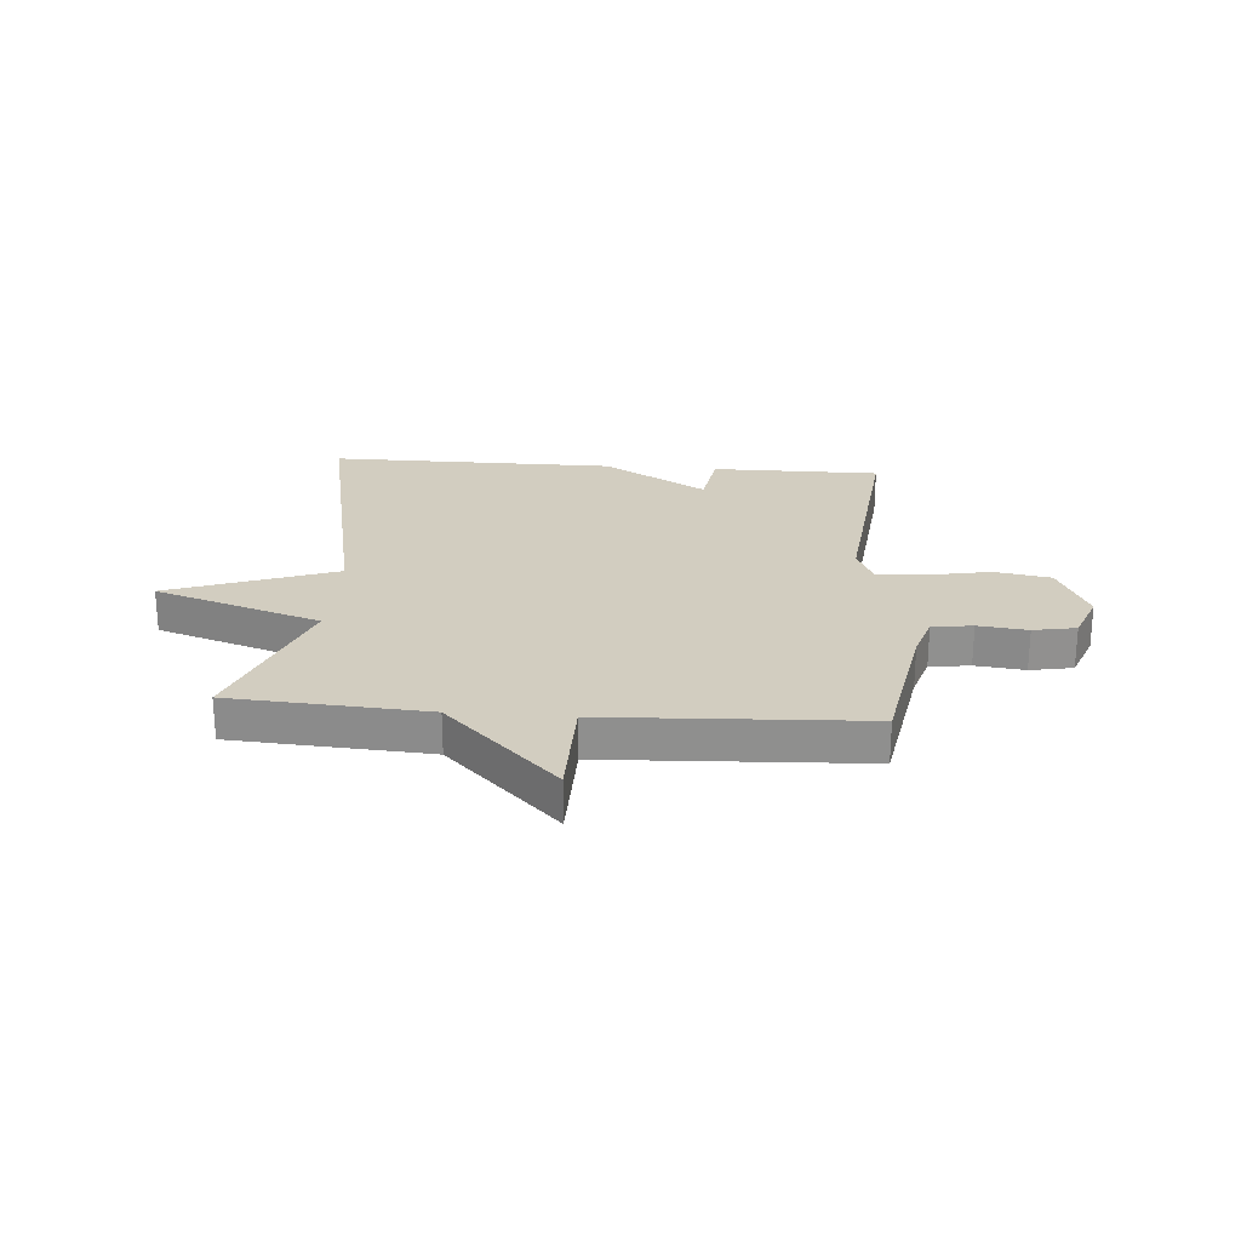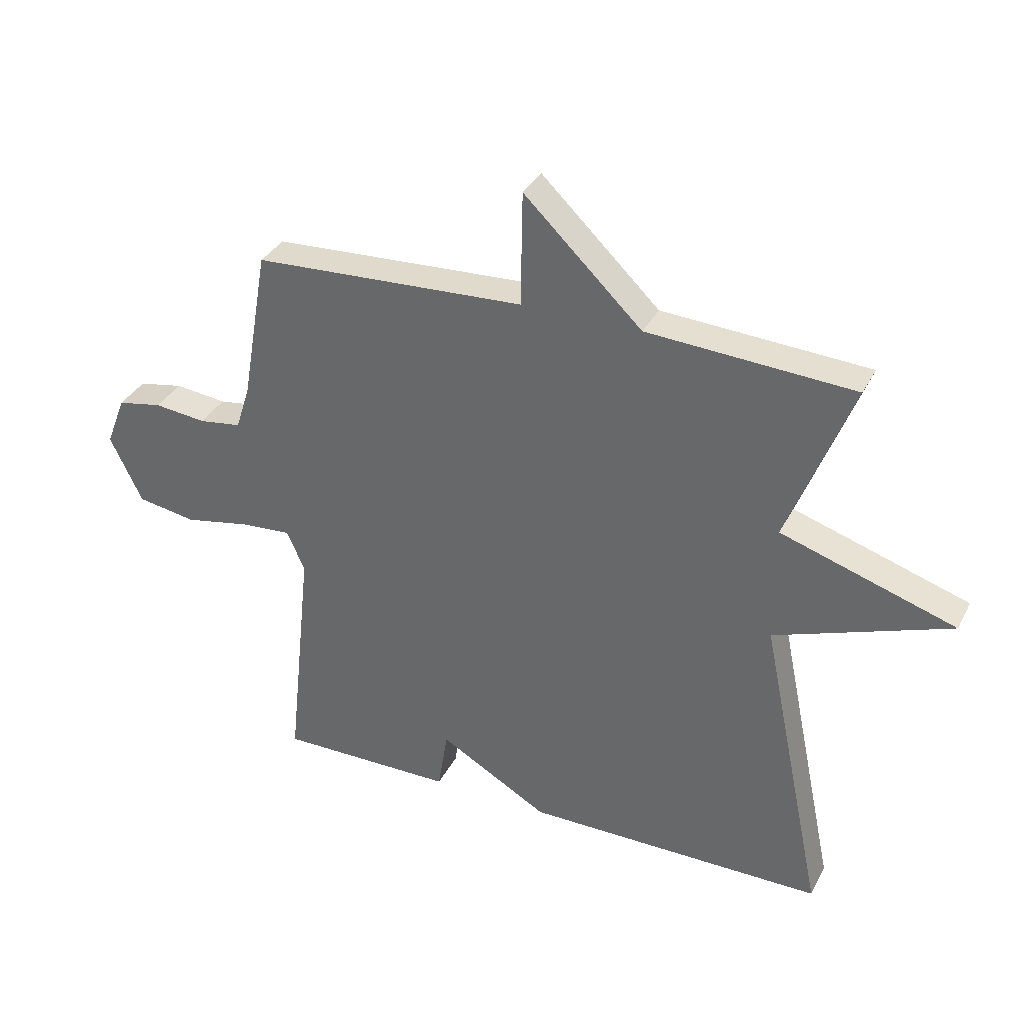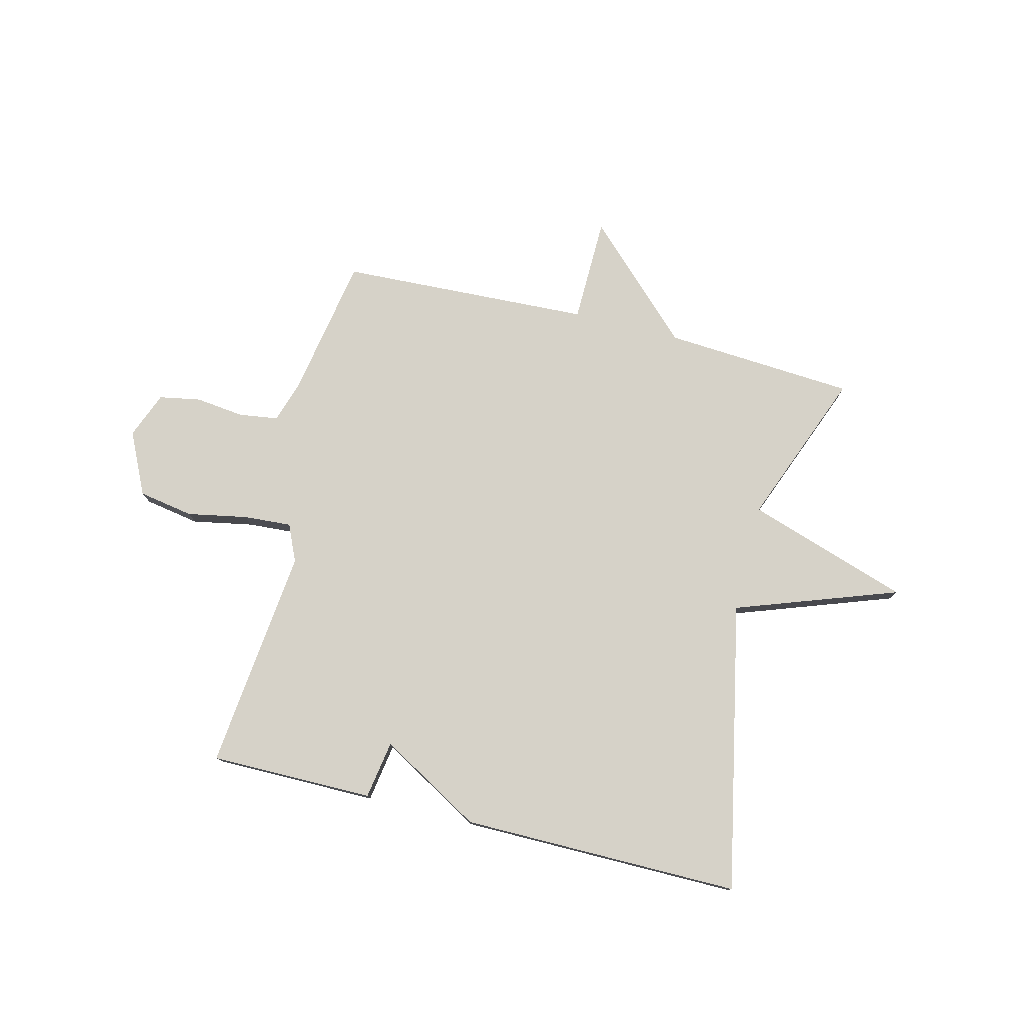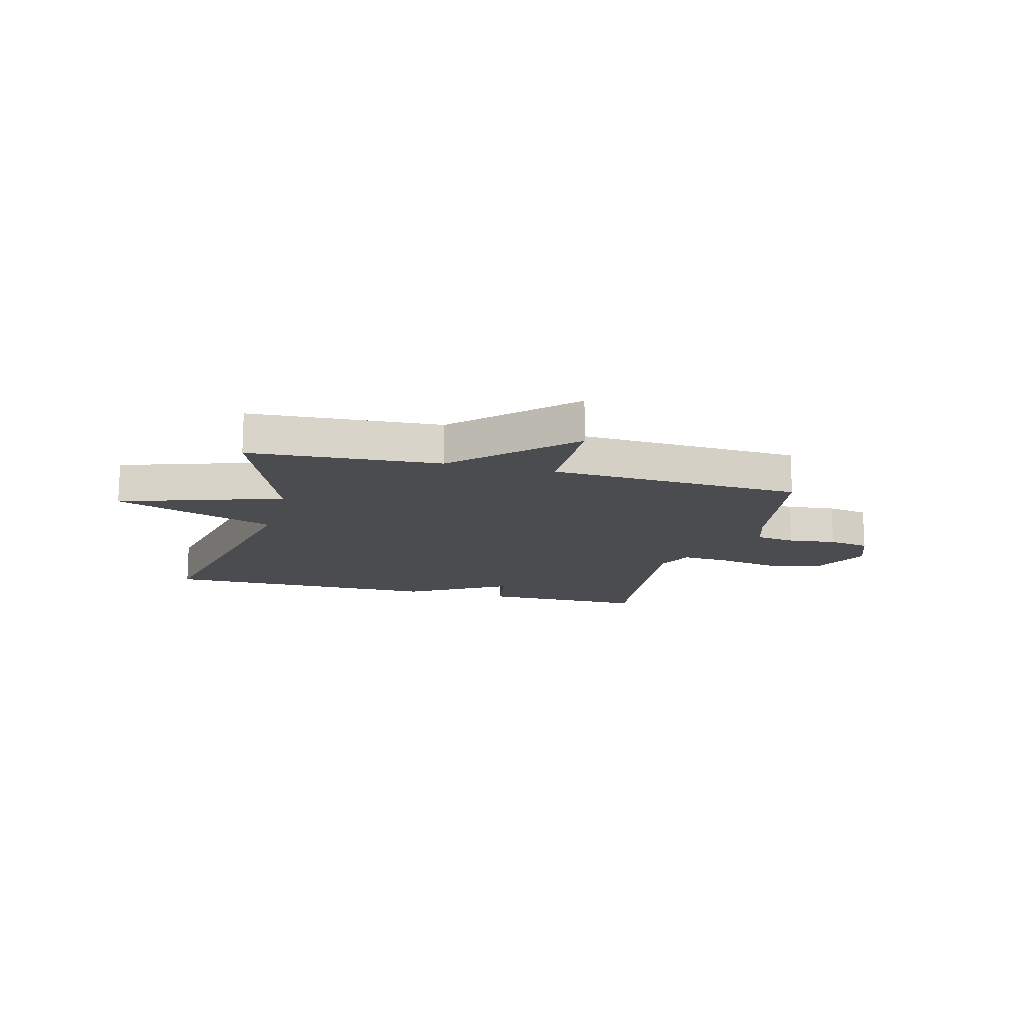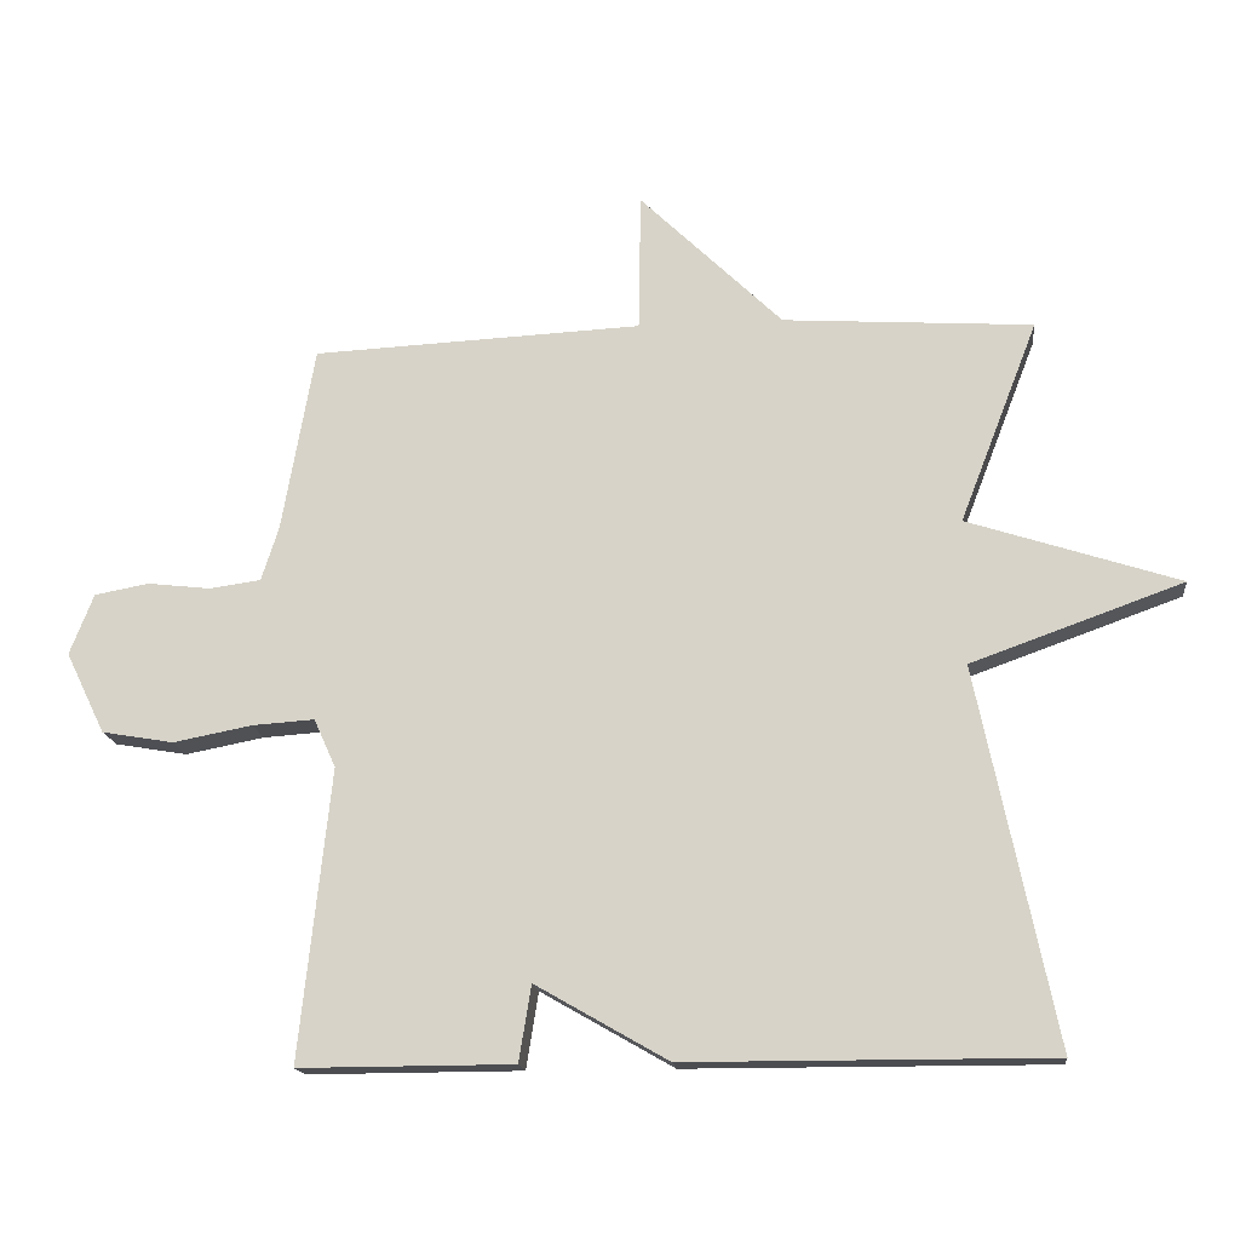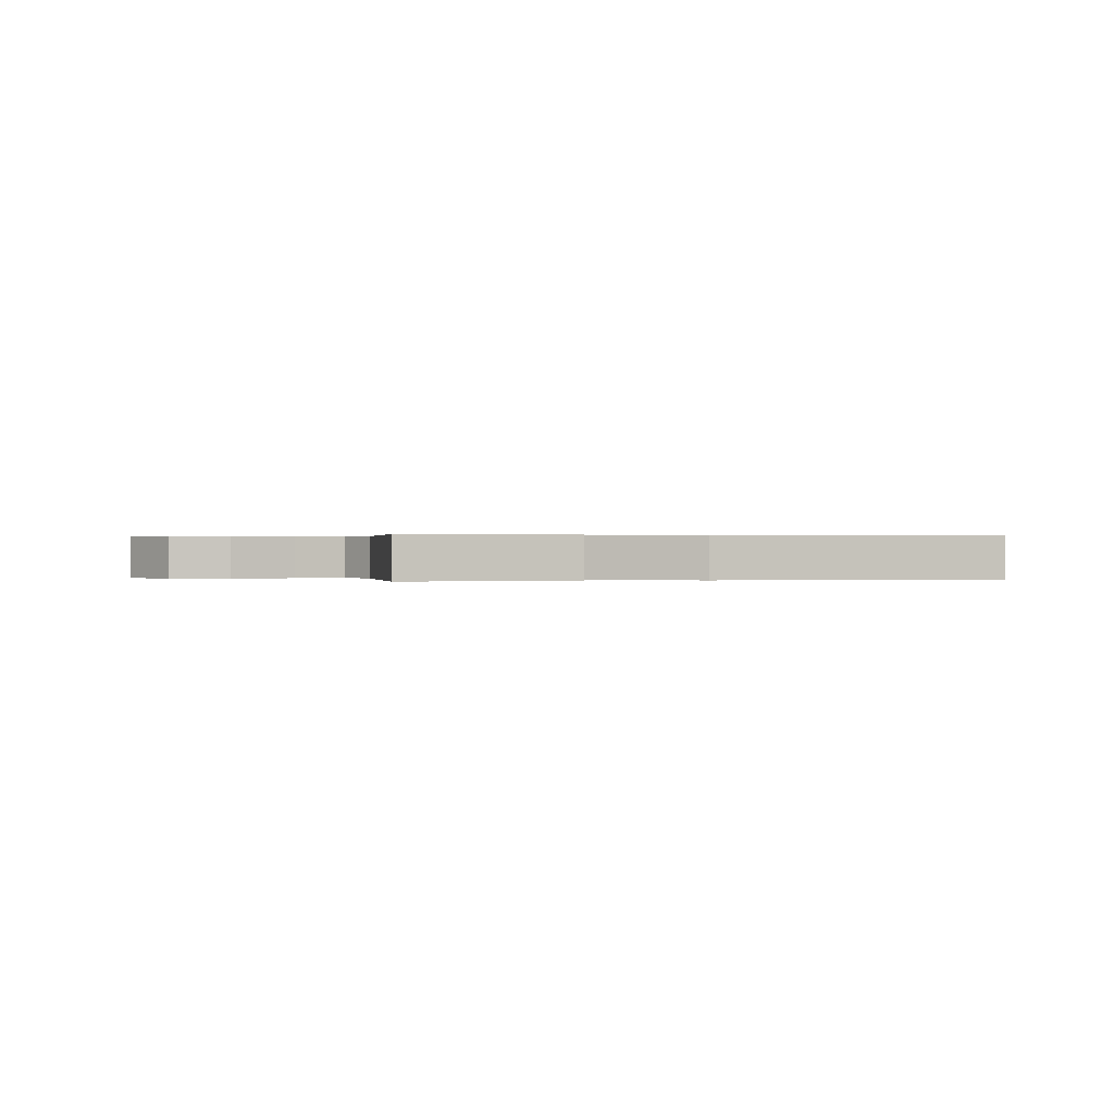
<metadata>
{"format":"obj","ext":"obj","renderer":"f3d","projection":"perspective","resolution":1024,"background":"white","views":[{"elev":24.7,"azim":4.4,"up":"+Y"},{"elev":34.4,"azim":-155.9,"up":"+Z"},{"elev":77.6,"azim":-165.9,"up":"+Y"},{"elev":-14.8,"azim":-14.6,"up":"+Y"},{"elev":-16.2,"azim":-173.9,"up":"+Z"},{"elev":0.1,"azim":164.2,"up":"+Y"}]}
</metadata>
<code>
v 0.5 0.07 0.5
v 0.545 0.07 0.244
v 0.569 0.07 0.169
v 0.64 0.07 0.159
v 0.727 0.07 0.169
v 0.802 0.07 0.155
v 0.835 0.07 0.071
v 0.781 0.07 -0.041
v 0.682 0.07 -0.058
v 0.573 0.07 -0.037
v 0.487 0.07 -0.031
v 0.457 0.07 -0.098
v 0.5 0.07 -0.5
v 0.204 0.07 -0.499
v 0.187 0.07 -0.394
v 0.004 0.07 -0.499
v -0.5 0.07 -0.5
v -0.392 0.07 0.021
v -0.685 0.07 0.126
v -0.392 0.07 0.221
v -0.5 0.07 0.5
v -0.155 0.07 0.522
v 0.042 0.07 0.713
v 0.045 0.07 0.522
v 0.5 0 0.5
v 0.545 0 0.244
v 0.569 0 0.169
v 0.64 0 0.159
v 0.727 0 0.169
v 0.802 0 0.155
v 0.835 0 0.071
v 0.781 0 -0.041
v 0.682 0 -0.058
v 0.573 0 -0.037
v 0.487 0 -0.031
v 0.457 0 -0.098
v 0.5 0 -0.5
v 0.204 0 -0.499
v 0.187 0 -0.394
v 0.004 0 -0.499
v -0.5 0 -0.5
v -0.392 0 0.021
v -0.685 0 0.126
v -0.392 0 0.221
v -0.5 0 0.5
v -0.155 0 0.522
v 0.042 0 0.713
v 0.045 0 0.522
f 22 23 24
f 24 1 2
f 22 24 2
f 21 22 2
f 20 21 2
f 20 2 3
f 19 20 3
f 18 19 3
f 18 3 4
f 17 18 4
f 16 17 4
f 15 16 4
f 12 13 14 15
f 11 12 15
f 11 15 4
f 6 7 8
f 5 6 8
f 4 5 8
f 11 4 8
f 10 11 8
f 8 9 10
f 48 47 46
f 26 25 48
f 26 48 46
f 26 46 45
f 26 45 44
f 27 26 44
f 27 44 43
f 27 43 42
f 28 27 42
f 28 42 41
f 28 41 40
f 28 40 39
f 39 38 37 36
f 39 36 35
f 28 39 35
f 32 31 30
f 32 30 29
f 32 29 28
f 32 28 35
f 32 35 34
f 34 33 32
f 1 25 26 2
f 2 26 27 3
f 3 27 28 4
f 4 28 29 5
f 5 29 30 6
f 6 30 31 7
f 7 31 32 8
f 8 32 33 9
f 9 33 34 10
f 10 34 35 11
f 11 35 36 12
f 12 36 37 13
f 13 37 38 14
f 14 38 39 15
f 15 39 40 16
f 16 40 41 17
f 17 41 42 18
f 18 42 43 19
f 19 43 44 20
f 20 44 45 21
f 21 45 46 22
f 22 46 47 23
f 23 47 48 24
f 24 48 25 1

</code>
